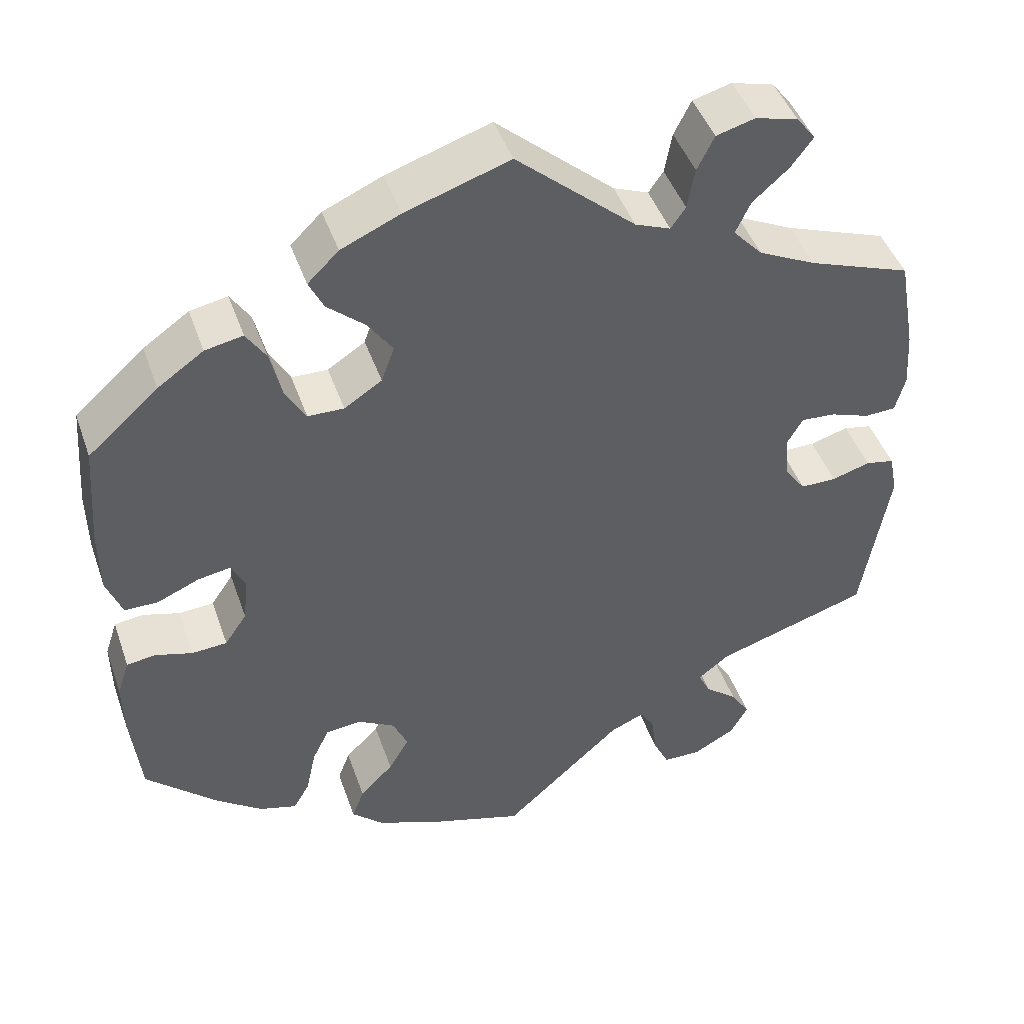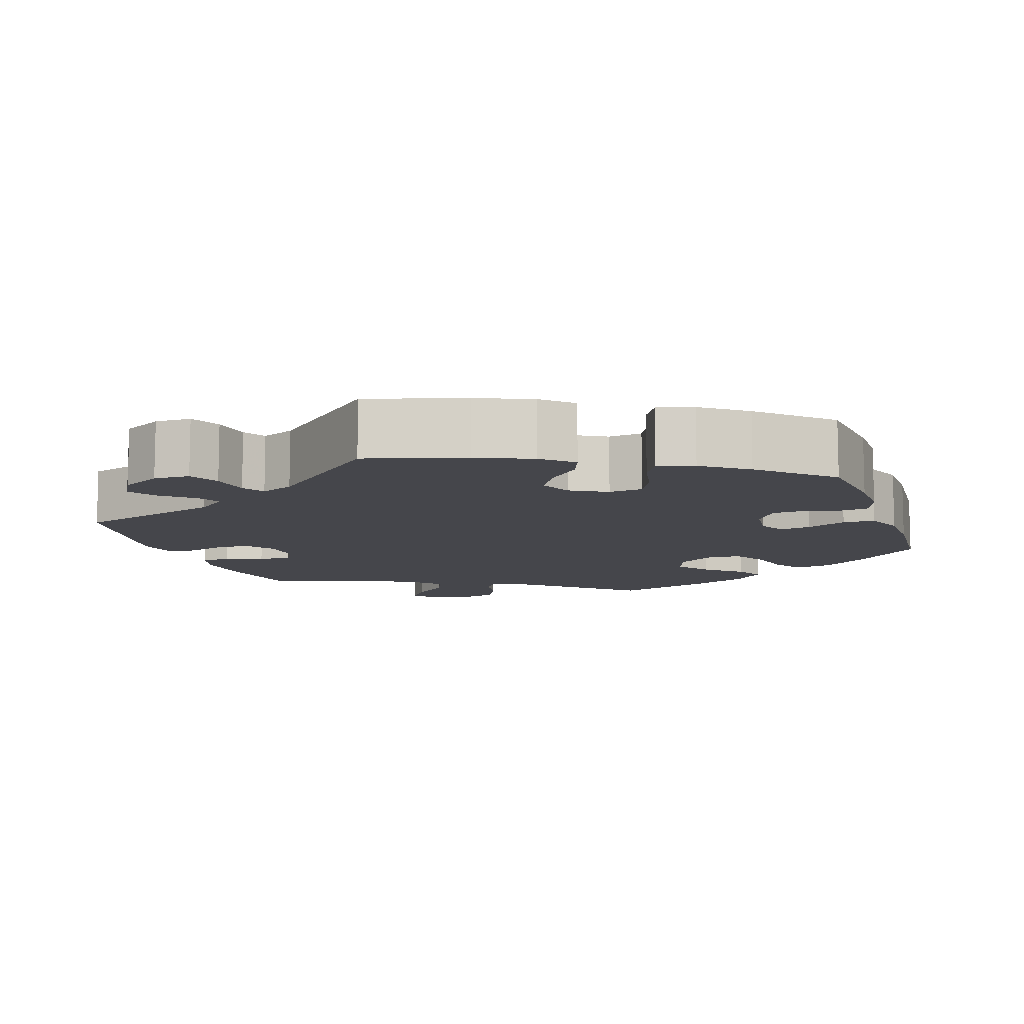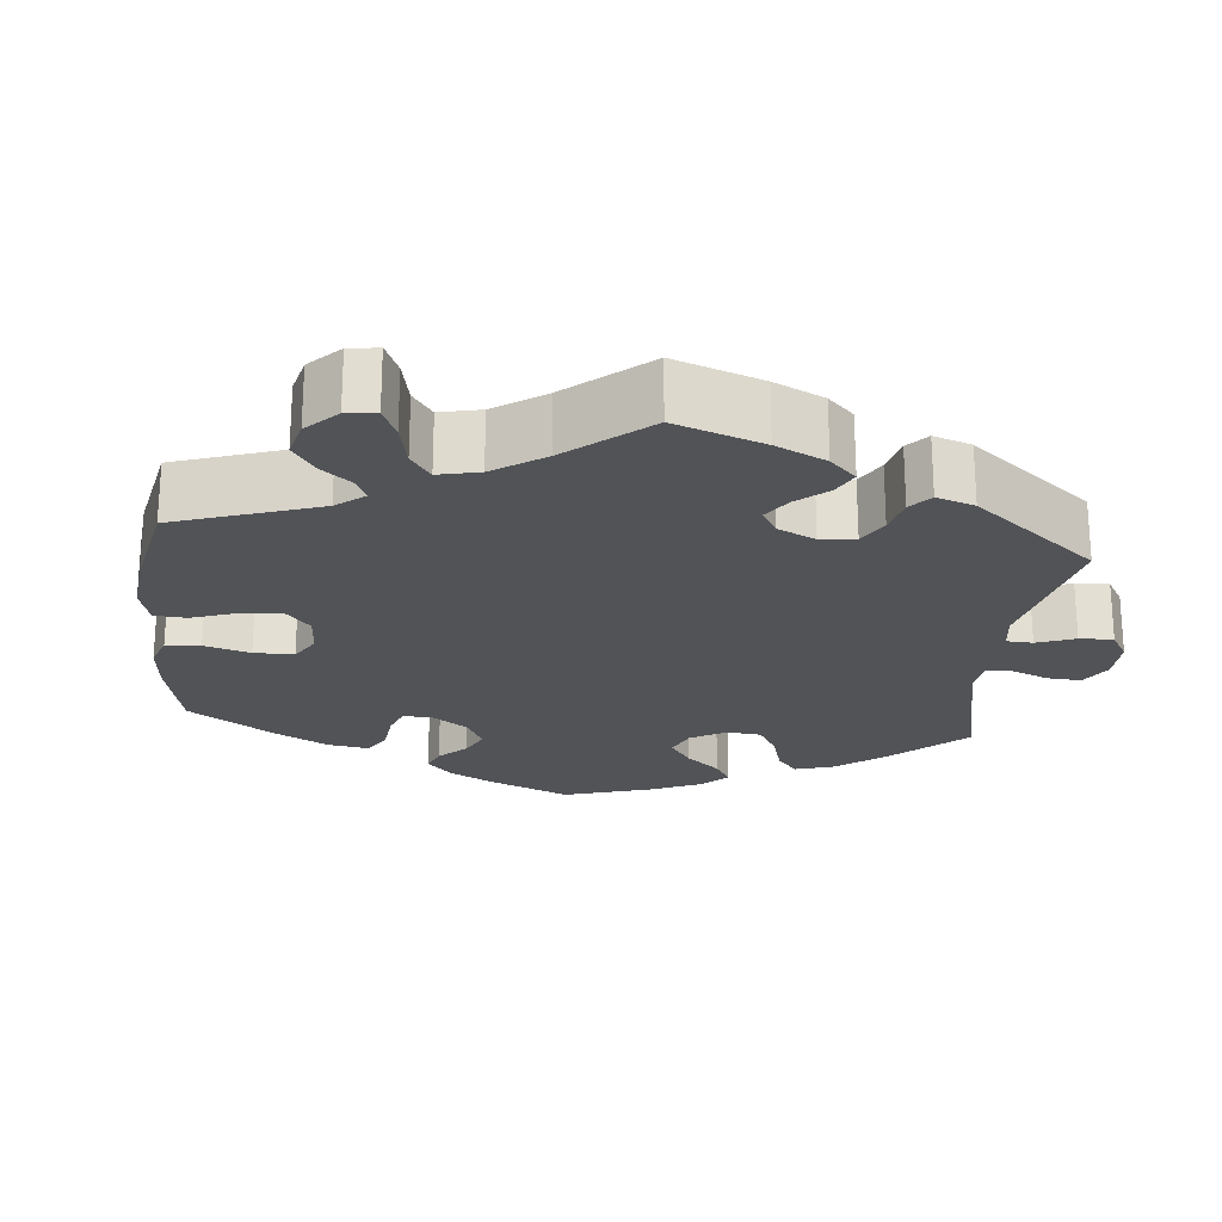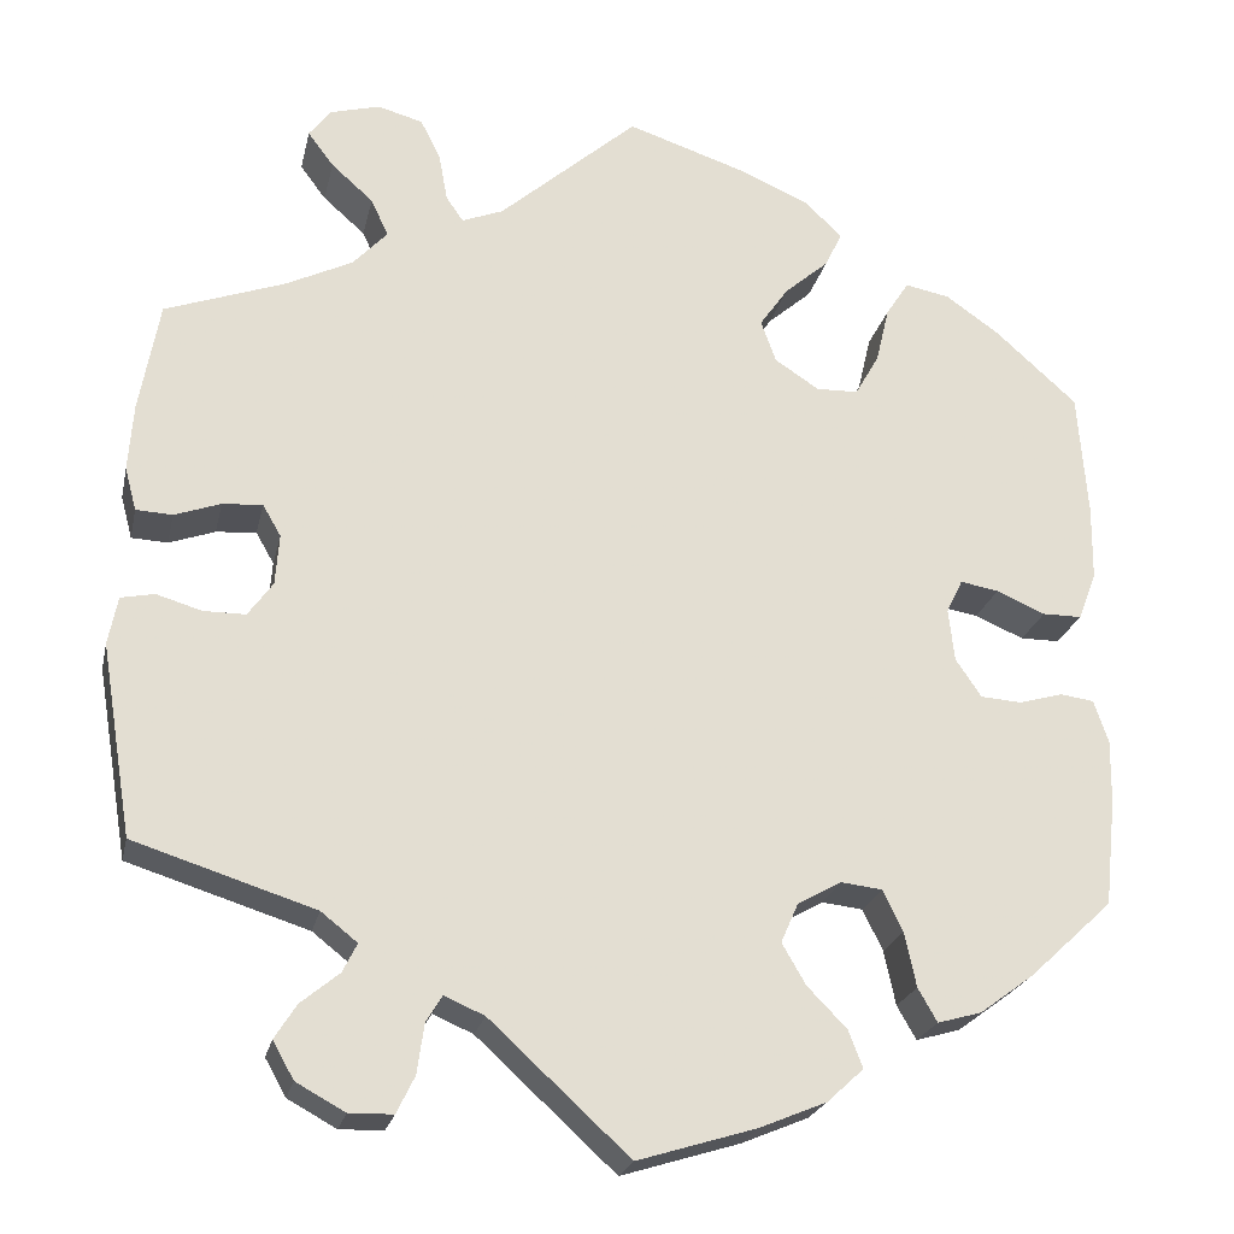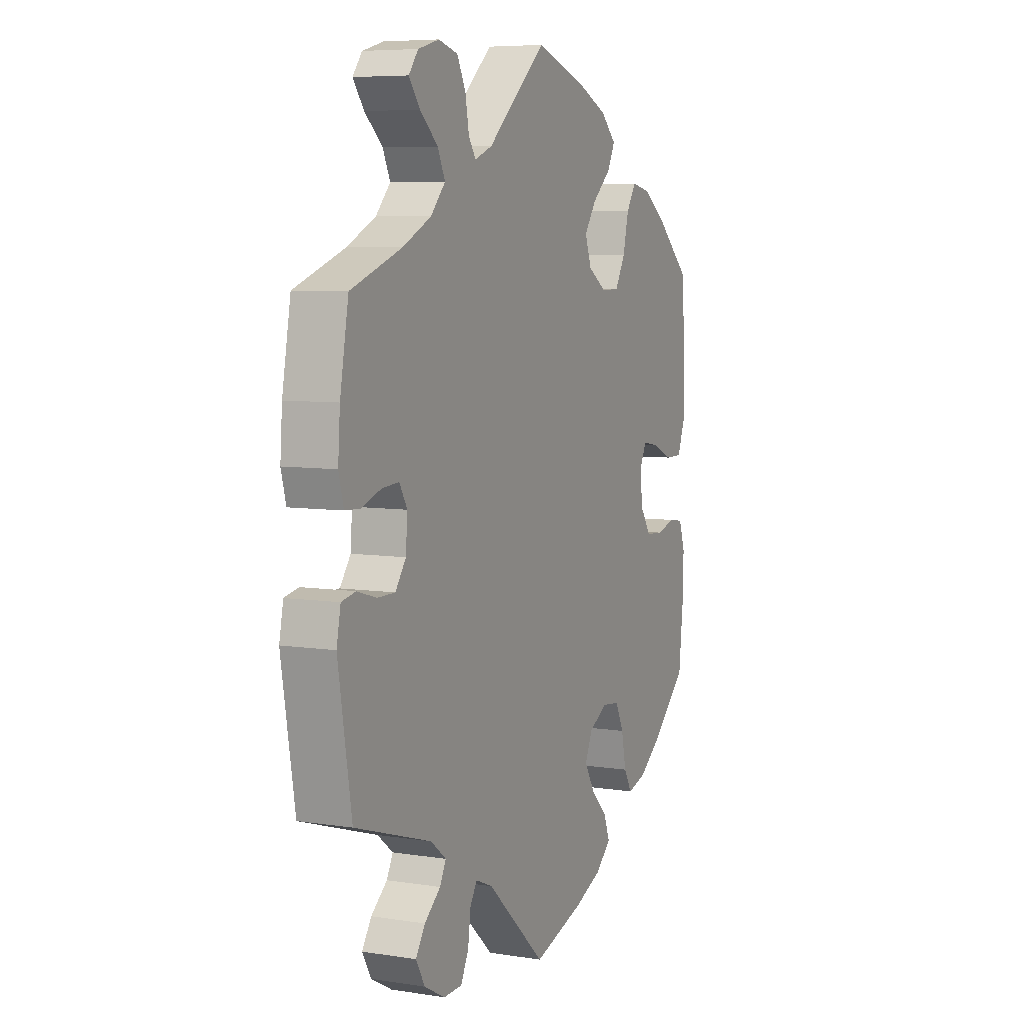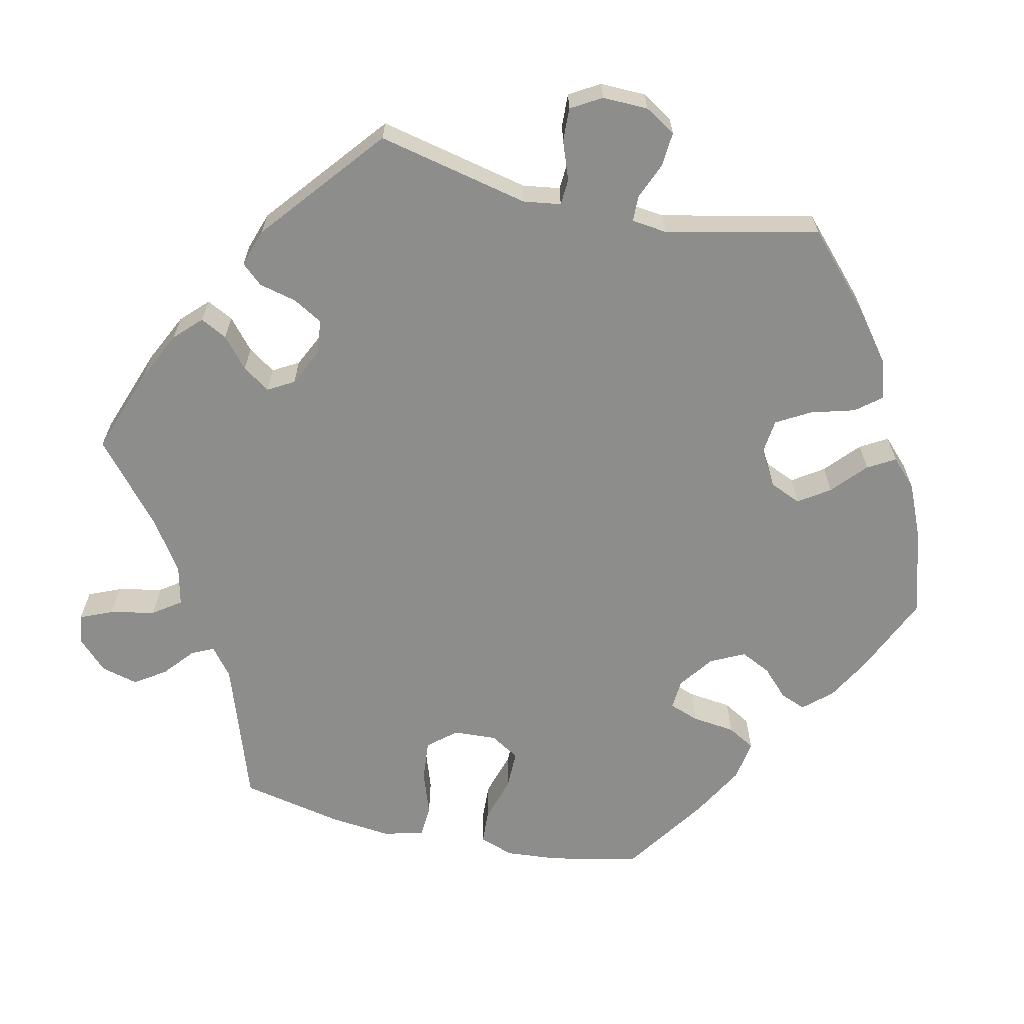
<metadata>
{"format":"obj","ext":"obj","renderer":"f3d","projection":"perspective","resolution":1024,"background":"white","views":[{"elev":45.4,"azim":-18.8,"up":"+Z"},{"elev":-10.0,"azim":-161.3,"up":"+Y"},{"elev":-22.2,"azim":54.3,"up":"+Y"},{"elev":-22.8,"azim":167.8,"up":"+Z"},{"elev":6.8,"azim":114.6,"up":"+Z"},{"elev":-64.5,"azim":137.4,"up":"+Y"}]}
</metadata>
<code>
v -0.512 0.07 -0.177
v -0.513 0.07 -0.111
v -0.498 0.07 -0.066
v -0.463 0.07 -0.061
v -0.417 0.07 -0.074
v -0.374 0.07 -0.071
v -0.347 0.07 -0.031
v -0.341 0.07 0.024
v -0.358 0.07 0.059
v -0.398 0.07 0.052
v -0.449 0.07 0.03
v -0.49 0.07 0.03
v -0.509 0.07 0.08
v -0.51 0.07 0.158
v -0.5 0.07 0.289
v -0.414 0.07 0.366
v -0.358 0.07 0.405
v -0.312 0.07 0.414
v -0.288 0.07 0.377
v -0.274 0.07 0.318
v -0.249 0.07 0.274
v -0.205 0.07 0.273
v -0.159 0.07 0.303
v -0.143 0.07 0.347
v -0.173 0.07 0.39
v -0.219 0.07 0.43
v -0.237 0.07 0.467
v -0.199 0.07 0.504
v -0.127 0.07 0.536
v 0 0.07 0.578
v 0.145 0.07 0.451
v 0.188 0.07 0.434
v 0.206 0.07 0.46
v 0.215 0.07 0.51
v 0.236 0.07 0.552
v 0.283 0.07 0.565
v 0.335 0.07 0.551
v 0.358 0.07 0.521
v 0.331 0.07 0.485
v 0.287 0.07 0.446
v 0.269 0.07 0.407
v 0.305 0.07 0.368
v 0.375 0.07 0.334
v 0.5 0.07 0.289
v 0.521 0.07 0.173
v 0.526 0.07 0.103
v 0.514 0.07 0.058
v 0.476 0.07 0.056
v 0.428 0.07 0.073
v 0.386 0.07 0.076
v 0.367 0.07 0.043
v 0.371 0.07 -0.01
v 0.397 0.07 -0.046
v 0.441 0.07 -0.046
v 0.488 0.07 -0.032
v 0.523 0.07 -0.039
v 0.533 0.07 -0.089
v 0.5 0.07 -0.289
v 0.311 0.07 -0.349
v 0.273 0.07 -0.379
v 0.288 0.07 -0.409
v 0.328 0.07 -0.442
v 0.351 0.07 -0.478
v 0.329 0.07 -0.517
v 0.278 0.07 -0.545
v 0.232 0.07 -0.544
v 0.213 0.07 -0.505
v 0.206 0.07 -0.454
v 0.189 0.07 -0.426
v 0.147 0.07 -0.444
v 0.001 0.07 -0.578
v -0.123 0.07 -0.54
v -0.193 0.07 -0.511
v -0.231 0.07 -0.476
v -0.216 0.07 -0.437
v -0.175 0.07 -0.395
v -0.15 0.07 -0.352
v -0.168 0.07 -0.311
v -0.214 0.07 -0.285
v -0.257 0.07 -0.29
v -0.278 0.07 -0.333
v -0.29 0.07 -0.39
v -0.31 0.07 -0.425
v -0.356 0.07 -0.412
v -0.413 0.07 -0.37
v -0.5 0.07 -0.289
v -0.512 0 -0.177
v -0.513 0 -0.111
v -0.498 0 -0.066
v -0.463 0 -0.061
v -0.417 0 -0.074
v -0.374 0 -0.071
v -0.347 0 -0.031
v -0.341 0 0.024
v -0.358 0 0.059
v -0.398 0 0.052
v -0.449 0 0.03
v -0.49 0 0.03
v -0.509 0 0.08
v -0.51 0 0.158
v -0.5 0 0.289
v -0.414 0 0.366
v -0.358 0 0.405
v -0.312 0 0.414
v -0.288 0 0.377
v -0.274 0 0.318
v -0.249 0 0.274
v -0.205 0 0.273
v -0.159 0 0.303
v -0.143 0 0.347
v -0.173 0 0.39
v -0.219 0 0.43
v -0.237 0 0.467
v -0.199 0 0.504
v -0.127 0 0.536
v 0 0 0.578
v 0.145 0 0.451
v 0.188 0 0.434
v 0.206 0 0.46
v 0.215 0 0.51
v 0.236 0 0.552
v 0.283 0 0.565
v 0.335 0 0.551
v 0.358 0 0.521
v 0.331 0 0.485
v 0.287 0 0.446
v 0.269 0 0.407
v 0.305 0 0.368
v 0.375 0 0.334
v 0.5 0 0.289
v 0.521 0 0.173
v 0.526 0 0.103
v 0.514 0 0.058
v 0.476 0 0.056
v 0.428 0 0.073
v 0.386 0 0.076
v 0.367 0 0.043
v 0.371 0 -0.01
v 0.397 0 -0.046
v 0.441 0 -0.046
v 0.488 0 -0.032
v 0.523 0 -0.039
v 0.533 0 -0.089
v 0.5 0 -0.289
v 0.311 0 -0.349
v 0.273 0 -0.379
v 0.288 0 -0.409
v 0.328 0 -0.442
v 0.351 0 -0.478
v 0.329 0 -0.517
v 0.278 0 -0.545
v 0.232 0 -0.544
v 0.213 0 -0.505
v 0.206 0 -0.454
v 0.189 0 -0.426
v 0.147 0 -0.444
v 0.001 0 -0.578
v -0.123 0 -0.54
v -0.193 0 -0.511
v -0.231 0 -0.476
v -0.216 0 -0.437
v -0.175 0 -0.395
v -0.15 0 -0.352
v -0.168 0 -0.311
v -0.214 0 -0.285
v -0.257 0 -0.29
v -0.278 0 -0.333
v -0.29 0 -0.39
v -0.31 0 -0.425
v -0.356 0 -0.412
v -0.413 0 -0.37
v -0.5 0 -0.289
f 81 82 83 84
f 80 81 84 85
f 73 74 75 76
f 73 76 77
f 70 71 72 73
f 69 70 73 77
f 65 66 67 68
f 65 68 69
f 64 65 69
f 61 62 63 64
f 60 61 64 69
f 59 60 69 77
f 54 55 56 57
f 53 54 57 58
f 52 53 58 59
f 46 47 48 49
f 46 49 50
f 43 44 45 46
f 42 43 46 50
f 41 42 50 51
f 37 38 39 40
f 37 40 41
f 36 37 41
f 33 34 35 36
f 32 33 36 41
f 28 29 30 31
f 28 31 32
f 25 26 27 28
f 24 25 28 32
f 23 24 32 41
f 17 18 19 20
f 17 20 21
f 16 17 21
f 15 16 21
f 14 15 21
f 13 14 21 22
f 10 11 12 13
f 9 10 13 22
f 2 3 4 5
f 2 5 6
f 1 2 6
f 80 85 86 1
f 52 59 77 78
f 52 78 79
f 8 9 22 23
f 7 8 23 41
f 6 7 41 51
f 51 52 79 80
f 1 6 51 80
f 170 169 168 167
f 171 170 167 166
f 162 161 160 159
f 163 162 159
f 159 158 157 156
f 163 159 156 155
f 154 153 152 151
f 155 154 151
f 155 151 150
f 150 149 148 147
f 155 150 147 146
f 163 155 146 145
f 143 142 141 140
f 144 143 140 139
f 145 144 139 138
f 135 134 133 132
f 136 135 132
f 132 131 130 129
f 136 132 129 128
f 137 136 128 127
f 126 125 124 123
f 127 126 123
f 127 123 122
f 122 121 120 119
f 127 122 119 118
f 117 116 115 114
f 118 117 114
f 114 113 112 111
f 118 114 111 110
f 127 118 110 109
f 106 105 104 103
f 107 106 103
f 107 103 102
f 107 102 101
f 107 101 100
f 108 107 100 99
f 99 98 97 96
f 108 99 96 95
f 91 90 89 88
f 92 91 88
f 92 88 87
f 87 172 171 166
f 164 163 145 138
f 165 164 138
f 109 108 95 94
f 127 109 94 93
f 137 127 93 92
f 166 165 138 137
f 166 137 92 87
f 1 87 88 2
f 2 88 89 3
f 3 89 90 4
f 4 90 91 5
f 5 91 92 6
f 6 92 93 7
f 7 93 94 8
f 8 94 95 9
f 9 95 96 10
f 10 96 97 11
f 11 97 98 12
f 12 98 99 13
f 13 99 100 14
f 14 100 101 15
f 15 101 102 16
f 16 102 103 17
f 17 103 104 18
f 18 104 105 19
f 19 105 106 20
f 20 106 107 21
f 21 107 108 22
f 22 108 109 23
f 23 109 110 24
f 24 110 111 25
f 25 111 112 26
f 26 112 113 27
f 27 113 114 28
f 28 114 115 29
f 29 115 116 30
f 30 116 117 31
f 31 117 118 32
f 32 118 119 33
f 33 119 120 34
f 34 120 121 35
f 35 121 122 36
f 36 122 123 37
f 37 123 124 38
f 38 124 125 39
f 39 125 126 40
f 40 126 127 41
f 41 127 128 42
f 42 128 129 43
f 43 129 130 44
f 44 130 131 45
f 45 131 132 46
f 46 132 133 47
f 47 133 134 48
f 48 134 135 49
f 49 135 136 50
f 50 136 137 51
f 51 137 138 52
f 52 138 139 53
f 53 139 140 54
f 54 140 141 55
f 55 141 142 56
f 56 142 143 57
f 57 143 144 58
f 58 144 145 59
f 59 145 146 60
f 60 146 147 61
f 61 147 148 62
f 62 148 149 63
f 63 149 150 64
f 64 150 151 65
f 65 151 152 66
f 66 152 153 67
f 67 153 154 68
f 68 154 155 69
f 69 155 156 70
f 70 156 157 71
f 71 157 158 72
f 72 158 159 73
f 73 159 160 74
f 74 160 161 75
f 75 161 162 76
f 76 162 163 77
f 77 163 164 78
f 78 164 165 79
f 79 165 166 80
f 80 166 167 81
f 81 167 168 82
f 82 168 169 83
f 83 169 170 84
f 84 170 171 85
f 85 171 172 86
f 86 172 87 1

</code>
